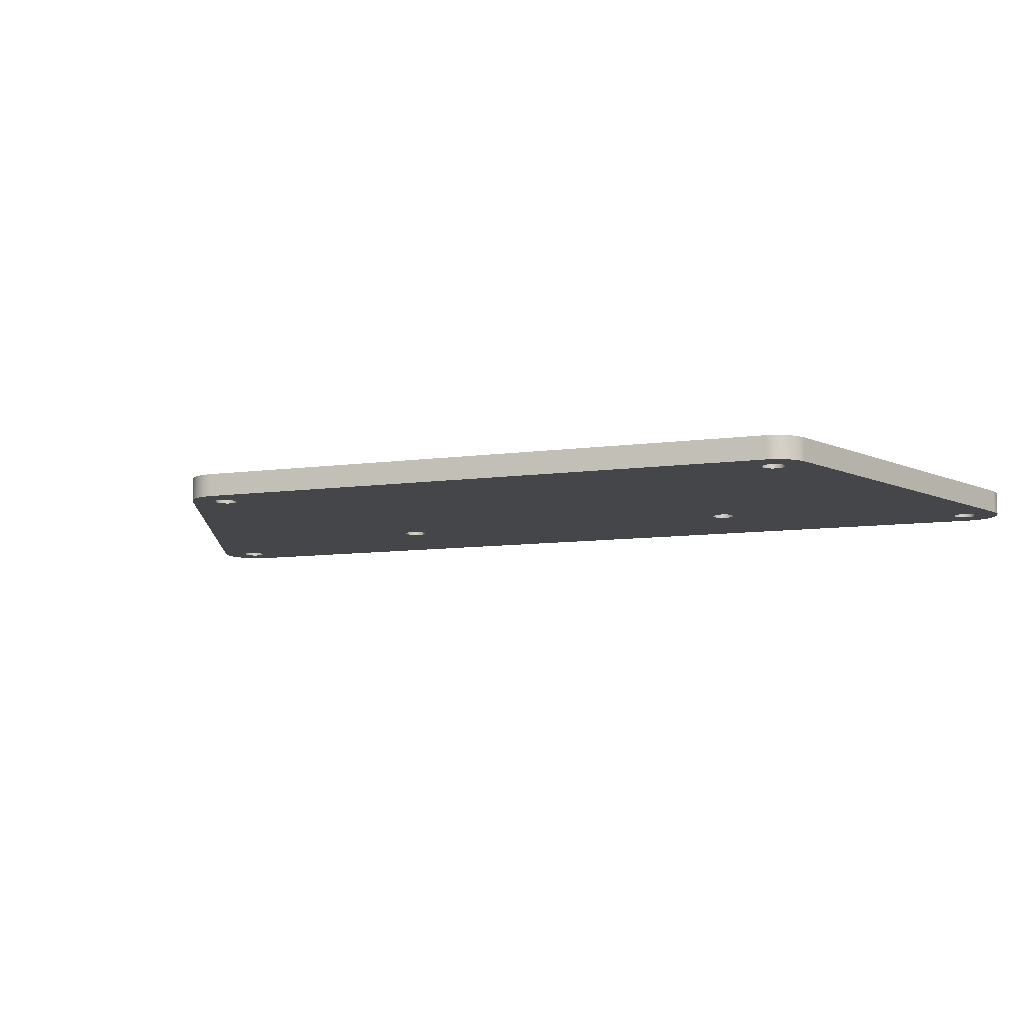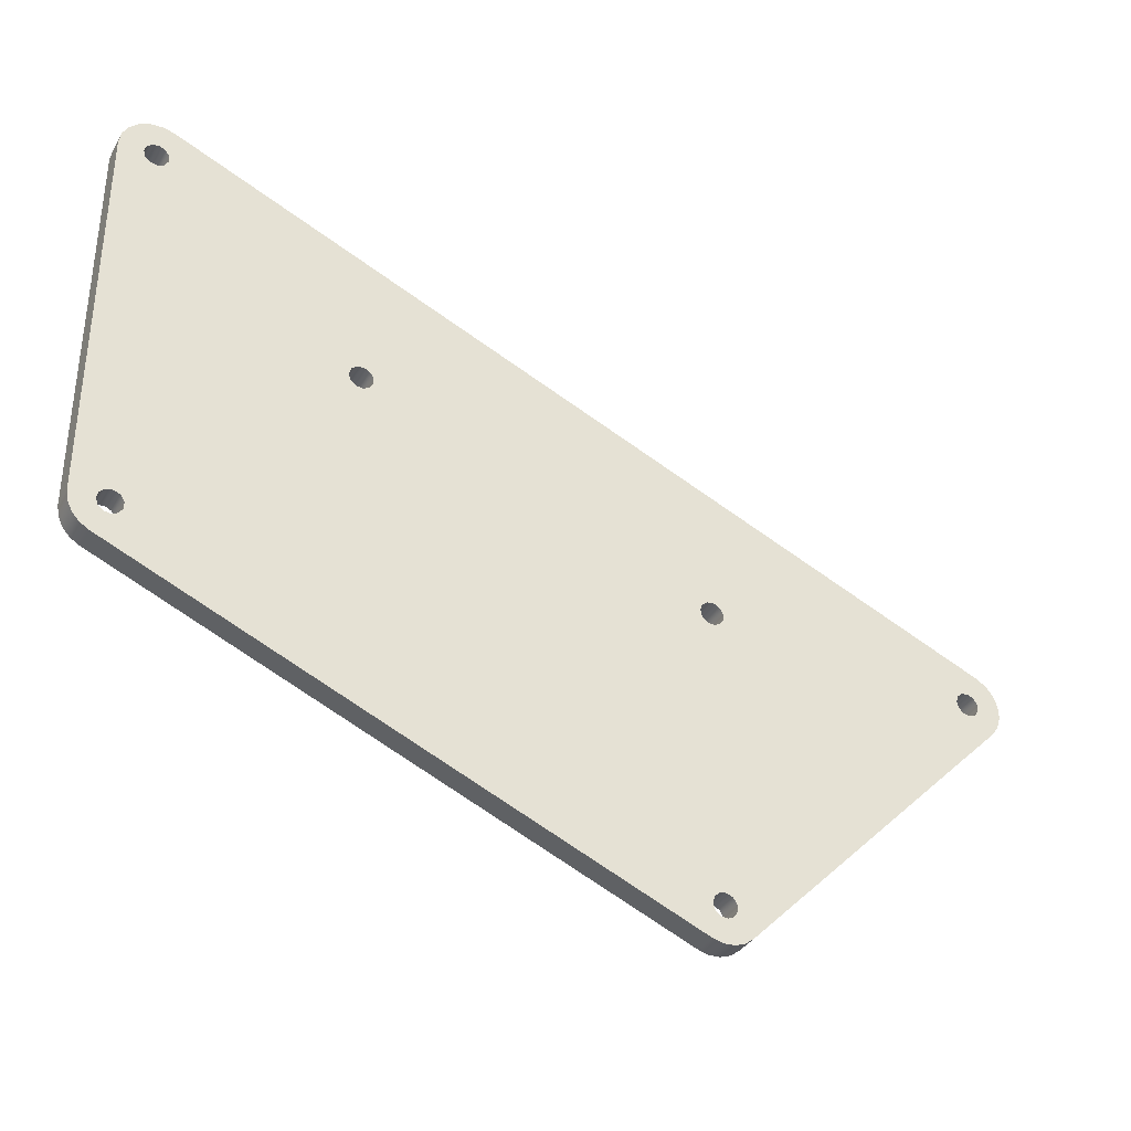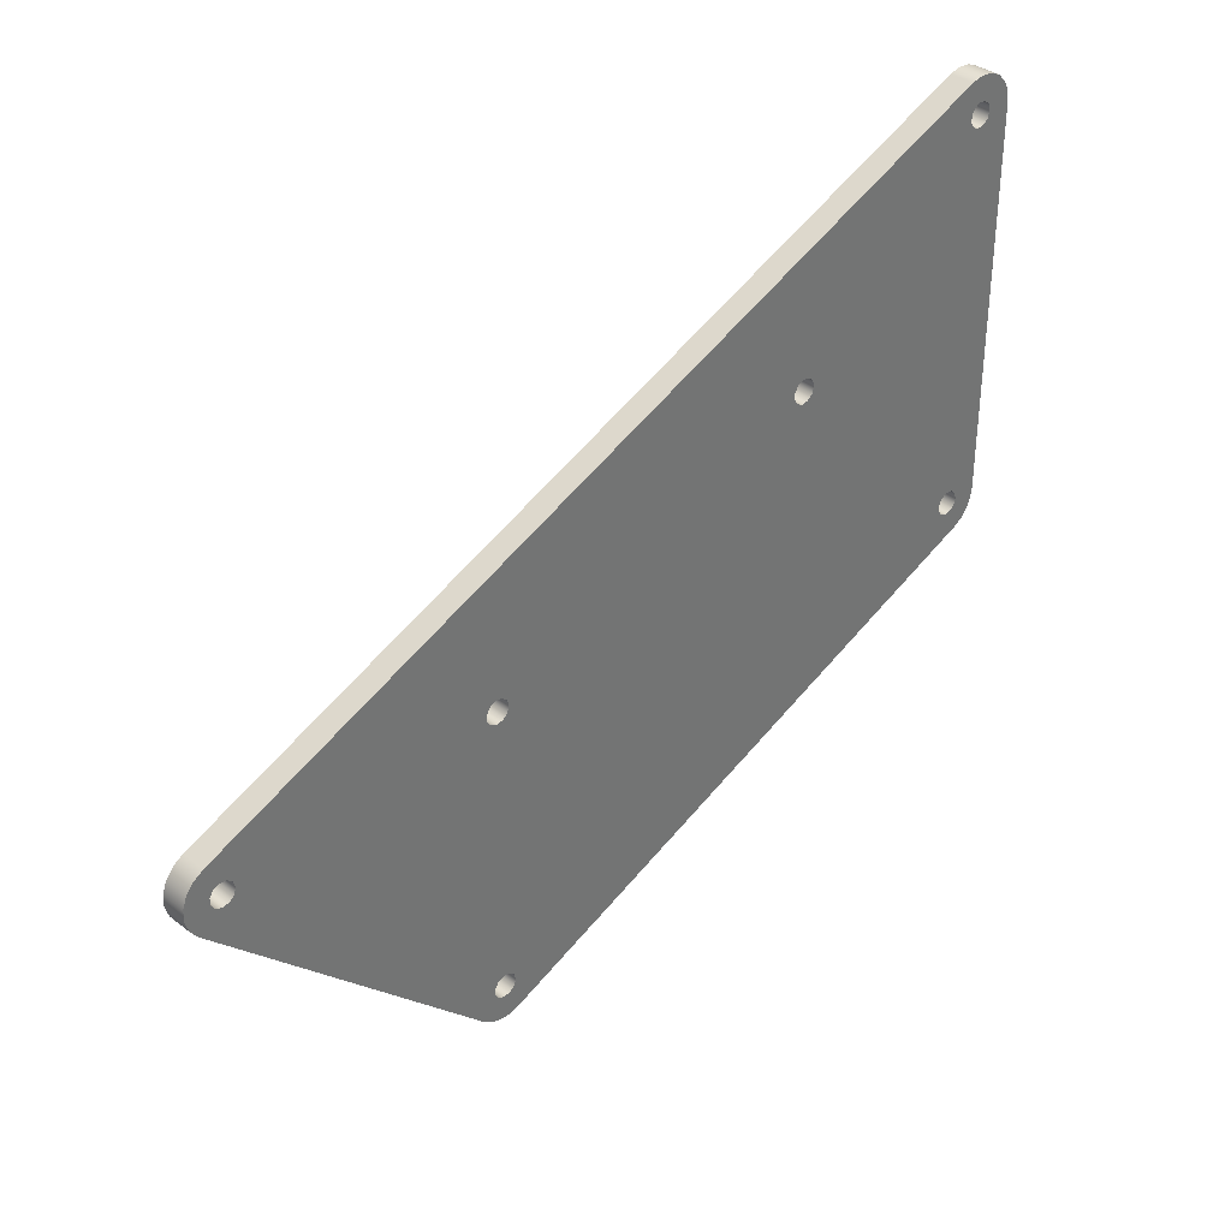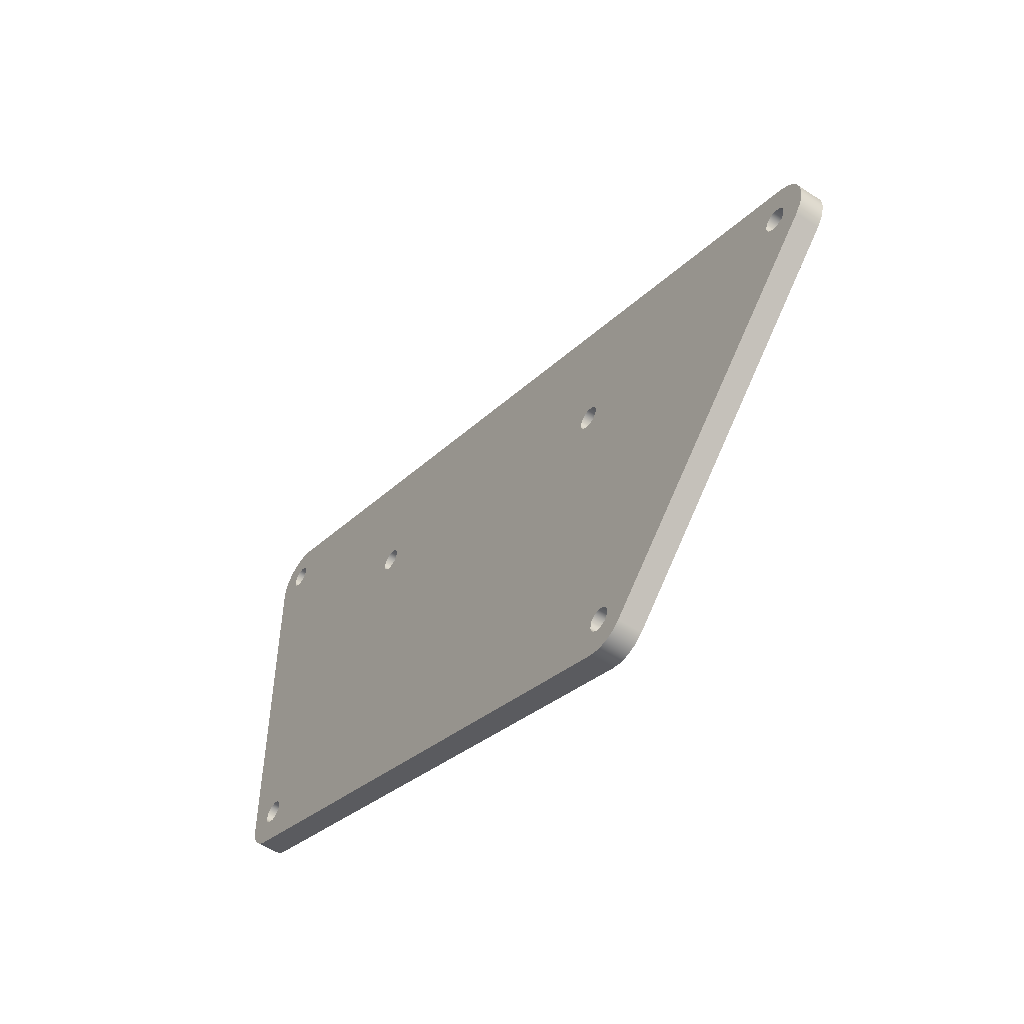
<metadata>
{"format":"obj","ext":"obj","renderer":"f3d","projection":"perspective","resolution":1024,"background":"white","views":[{"elev":-9.8,"azim":-138.4,"up":"+Y"},{"elev":-35.6,"azim":-26.9,"up":"+Z"},{"elev":36.0,"azim":135.3,"up":"+Z"},{"elev":-52.5,"azim":54.9,"up":"+Z"}]}
</metadata>
<code>
v -0.15 0.3 -4.844
v -0.1262 0.3 -4.763
v -0.06231 0.3 -4.708
v 0.02135 0.3 -4.696
v 0.09823 0.3 -4.731
v 0.1439 0.3 -4.802
v 0.1439 0.3 -4.886
v 0.09823 0.3 -4.957
v 0.02135 0.3 -4.992
v -0.06231 0.3 -4.98
v -0.1262 0.3 -4.925
v -0.15 0 -4.844
v -0.1262 0 -4.925
v -0.06231 0 -4.98
v 0.02135 0 -4.992
v 0.09823 0 -4.957
v 0.1439 0 -4.886
v 0.1439 0 -4.802
v 0.09823 0 -4.731
v 0.02135 0 -4.696
v -0.06231 0 -4.708
v -0.1262 0 -4.763
v -0.15 0.3 -4.844
v -0.15 0 -4.844
v -0.15 0.3 0
v -0.1262 0.3 0.0811
v -0.06231 0.3 0.1364
v 0.02135 0.3 0.1485
v 0.09823 0.3 0.1134
v 0.1439 0.3 0.04226
v 0.1439 0.3 -0.04226
v 0.09823 0.3 -0.1134
v 0.02135 0.3 -0.1485
v -0.06231 0.3 -0.1364
v -0.1262 0.3 -0.0811
v -0.15 0 1.837e-17
v -0.1262 0 -0.0811
v -0.06231 0 -0.1364
v 0.02135 0 -0.1485
v 0.09823 0 -0.1134
v 0.1439 0 -0.04226
v 0.1439 0 0.04226
v 0.09823 0 0.1134
v 0.02135 0 0.1485
v -0.06231 0 0.1364
v -0.1262 0 0.0811
v -0.15 0.3 0
v -0.15 0 1.837e-17
v 6.82 0.3 -4.046
v 6.843 0.3 -3.965
v 6.907 0.3 -3.91
v 6.991 0.3 -3.898
v 7.068 0.3 -3.933
v 7.114 0.3 -4.004
v 7.114 0.3 -4.089
v 7.068 0.3 -4.16
v 6.991 0.3 -4.195
v 6.907 0.3 -4.183
v 6.843 0.3 -4.127
v 6.82 0 -4.046
v 6.843 0 -4.127
v 6.907 0 -4.183
v 6.991 0 -4.195
v 7.068 0 -4.16
v 7.114 0 -4.089
v 7.114 0 -4.004
v 7.068 0 -3.933
v 6.991 0 -3.898
v 6.907 0 -3.91
v 6.843 0 -3.965
v 6.82 0.3 -4.046
v 6.82 0 -4.046
v 10.25 0.3 -4.278
v 10.27 0.3 -4.197
v 10.33 0.3 -4.142
v 10.42 0.3 -4.129
v 10.49 0.3 -4.165
v 10.54 0.3 -4.236
v 10.54 0.3 -4.32
v 10.49 0.3 -4.391
v 10.42 0.3 -4.426
v 10.33 0.3 -4.414
v 10.27 0.3 -4.359
v 10.25 0 -4.278
v 10.27 0 -4.359
v 10.33 0 -4.414
v 10.42 0 -4.426
v 10.49 0 -4.391
v 10.54 0 -4.32
v 10.54 0 -4.236
v 10.49 0 -4.165
v 10.42 0 -4.129
v 10.33 0 -4.142
v 10.27 0 -4.197
v 10.25 0.3 -4.278
v 10.25 0 -4.278
v 2.447 0.3 -2.247
v 2.471 0.3 -2.166
v 2.535 0.3 -2.111
v 2.618 0.3 -2.099
v 2.695 0.3 -2.134
v 2.741 0.3 -2.205
v 2.741 0.3 -2.289
v 2.695 0.3 -2.36
v 2.618 0.3 -2.395
v 2.535 0.3 -2.383
v 2.471 0.3 -2.328
v 2.447 0 -2.247
v 2.471 0 -2.328
v 2.535 0 -2.383
v 2.618 0 -2.395
v 2.695 0 -2.36
v 2.741 0 -2.289
v 2.741 0 -2.205
v 2.695 0 -2.134
v 2.618 0 -2.099
v 2.535 0 -2.111
v 2.471 0 -2.166
v 2.447 0.3 -2.247
v 2.447 0 -2.247
v 6.837 0.3 -7.719
v 6.86 0.3 -7.638
v 6.924 0.3 -7.583
v 7.008 0.3 -7.571
v 7.085 0.3 -7.606
v 7.131 0.3 -7.677
v 7.131 0.3 -7.761
v 7.085 0.3 -7.832
v 7.008 0.3 -7.867
v 6.924 0.3 -7.855
v 6.86 0.3 -7.8
v 6.837 0 -7.719
v 6.86 0 -7.8
v 6.924 0 -7.855
v 7.008 0 -7.867
v 7.085 0 -7.832
v 7.131 0 -7.761
v 7.131 0 -7.677
v 7.085 0 -7.606
v 7.008 0 -7.571
v 6.924 0 -7.583
v 6.86 0 -7.638
v 6.837 0.3 -7.719
v 6.837 0 -7.719
v 10.72 0 -4.595
v 7.306 0 -8.036
v 7.306 0.3 -8.036
v 10.72 0.3 -4.595
v 10.57 0 -3.862
v 10.69 0 -3.939
v 10.78 0 -4.052
v 10.84 0 -4.189
v 10.84 0 -4.335
v 10.8 0 -4.475
v 10.72 0 -4.595
v 10.72 0.3 -4.595
v 10.8 0.3 -4.475
v 10.84 0.3 -4.335
v 10.84 0.3 -4.189
v 10.78 0.3 -4.052
v 10.69 0.3 -3.939
v 10.57 0.3 -3.862
v 0.1712 0 0.4161
v 10.57 0 -3.862
v 10.57 0.3 -3.862
v 0.1712 0.3 0.4161
v -0.45 0 0
v -0.4262 0 0.1445
v -0.3572 0 0.2737
v -0.2504 0 0.3739
v -0.1171 0 0.4345
v 0.02856 0 0.4491
v 0.1712 0 0.4161
v 0.1712 0.3 0.4161
v 0.02856 0.3 0.4491
v -0.1171 0.3 0.4345
v -0.2504 0.3 0.3739
v -0.3572 0.3 0.2737
v -0.4262 0.3 0.1445
v -0.45 0.3 0
v -0.45 0 -4.844
v -0.45 0 0
v -0.45 0.3 0
v -0.45 0.3 -4.844
v -0.1712 0 -5.26
v -0.2849 0 -5.192
v -0.3739 0 -5.094
v -0.4305 0 -4.975
v -0.45 0 -4.844
v -0.45 0.3 -4.844
v -0.4305 0.3 -4.975
v -0.3739 0.3 -5.094
v -0.2849 0.3 -5.192
v -0.1712 0.3 -5.26
v 6.815 0 -8.135
v -0.1712 0 -5.26
v -0.1712 0.3 -5.26
v 6.815 0.3 -8.135
v 7.306 0 -8.036
v 7.2 0 -8.115
v 7.076 0 -8.16
v 6.944 0 -8.167
v 6.815 0 -8.135
v 6.815 0.3 -8.135
v 6.944 0.3 -8.167
v 7.076 0.3 -8.16
v 7.2 0.3 -8.115
v 7.306 0.3 -8.036
v 6.837 0.3 -7.719
v 6.86 0.3 -7.8
v 6.924 0.3 -7.855
v 7.008 0.3 -7.867
v 7.085 0.3 -7.832
v 7.131 0.3 -7.761
v 7.131 0.3 -7.677
v 7.085 0.3 -7.606
v 7.008 0.3 -7.571
v 6.924 0.3 -7.583
v 6.86 0.3 -7.638
v 2.447 0.3 -2.247
v 2.471 0.3 -2.328
v 2.535 0.3 -2.383
v 2.618 0.3 -2.395
v 2.695 0.3 -2.36
v 2.741 0.3 -2.289
v 2.741 0.3 -2.205
v 2.695 0.3 -2.134
v 2.618 0.3 -2.099
v 2.535 0.3 -2.111
v 2.471 0.3 -2.166
v 10.25 0.3 -4.278
v 10.27 0.3 -4.359
v 10.33 0.3 -4.414
v 10.42 0.3 -4.426
v 10.49 0.3 -4.391
v 10.54 0.3 -4.32
v 10.54 0.3 -4.236
v 10.49 0.3 -4.165
v 10.42 0.3 -4.129
v 10.33 0.3 -4.142
v 10.27 0.3 -4.197
v 6.82 0.3 -4.046
v 6.843 0.3 -4.127
v 6.907 0.3 -4.183
v 6.991 0.3 -4.195
v 7.068 0.3 -4.16
v 7.114 0.3 -4.089
v 7.114 0.3 -4.004
v 7.068 0.3 -3.933
v 6.991 0.3 -3.898
v 6.907 0.3 -3.91
v 6.843 0.3 -3.965
v -0.15 0.3 0
v -0.1262 0.3 -0.0811
v -0.06231 0.3 -0.1364
v 0.02135 0.3 -0.1485
v 0.09823 0.3 -0.1134
v 0.1439 0.3 -0.04226
v 0.1439 0.3 0.04226
v 0.09823 0.3 0.1134
v 0.02135 0.3 0.1485
v -0.06231 0.3 0.1364
v -0.1262 0.3 0.0811
v -0.15 0.3 -4.844
v -0.1262 0.3 -4.925
v -0.06231 0.3 -4.98
v 0.02135 0.3 -4.992
v 0.09823 0.3 -4.957
v 0.1439 0.3 -4.886
v 0.1439 0.3 -4.802
v 0.09823 0.3 -4.731
v 0.02135 0.3 -4.696
v -0.06231 0.3 -4.708
v -0.1262 0.3 -4.763
v 7.306 0.3 -8.036
v 7.2 0.3 -8.115
v 7.076 0.3 -8.16
v 6.944 0.3 -8.167
v 6.815 0.3 -8.135
v -0.1712 0.3 -5.26
v -0.2849 0.3 -5.192
v -0.3739 0.3 -5.094
v -0.4305 0.3 -4.975
v -0.45 0.3 -4.844
v -0.45 0.3 0
v -0.4262 0.3 0.1445
v -0.3572 0.3 0.2737
v -0.2504 0.3 0.3739
v -0.1171 0.3 0.4345
v 0.02856 0.3 0.4491
v 0.1712 0.3 0.4161
v 10.57 0.3 -3.862
v 10.69 0.3 -3.939
v 10.78 0.3 -4.052
v 10.84 0.3 -4.189
v 10.84 0.3 -4.335
v 10.8 0.3 -4.475
v 10.72 0.3 -4.595
v 6.837 0 -7.719
v 6.86 0 -7.638
v 6.924 0 -7.583
v 7.008 0 -7.571
v 7.085 0 -7.606
v 7.131 0 -7.677
v 7.131 0 -7.761
v 7.085 0 -7.832
v 7.008 0 -7.867
v 6.924 0 -7.855
v 6.86 0 -7.8
v 2.447 0 -2.247
v 2.471 0 -2.166
v 2.535 0 -2.111
v 2.618 0 -2.099
v 2.695 0 -2.134
v 2.741 0 -2.205
v 2.741 0 -2.289
v 2.695 0 -2.36
v 2.618 0 -2.395
v 2.535 0 -2.383
v 2.471 0 -2.328
v 10.25 0 -4.278
v 10.27 0 -4.197
v 10.33 0 -4.142
v 10.42 0 -4.129
v 10.49 0 -4.165
v 10.54 0 -4.236
v 10.54 0 -4.32
v 10.49 0 -4.391
v 10.42 0 -4.426
v 10.33 0 -4.414
v 10.27 0 -4.359
v 6.82 0 -4.046
v 6.843 0 -3.965
v 6.907 0 -3.91
v 6.991 0 -3.898
v 7.068 0 -3.933
v 7.114 0 -4.004
v 7.114 0 -4.089
v 7.068 0 -4.16
v 6.991 0 -4.195
v 6.907 0 -4.183
v 6.843 0 -4.127
v -0.15 0 1.837e-17
v -0.1262 0 0.0811
v -0.06231 0 0.1364
v 0.02135 0 0.1485
v 0.09823 0 0.1134
v 0.1439 0 0.04226
v 0.1439 0 -0.04226
v 0.09823 0 -0.1134
v 0.02135 0 -0.1485
v -0.06231 0 -0.1364
v -0.1262 0 -0.0811
v -0.15 0 -4.844
v -0.1262 0 -4.763
v -0.06231 0 -4.708
v 0.02135 0 -4.696
v 0.09823 0 -4.731
v 0.1439 0 -4.802
v 0.1439 0 -4.886
v 0.09823 0 -4.957
v 0.02135 0 -4.992
v -0.06231 0 -4.98
v -0.1262 0 -4.925
v 6.815 0 -8.135
v 6.944 0 -8.167
v 7.076 0 -8.16
v 7.2 0 -8.115
v 7.306 0 -8.036
v 10.72 0 -4.595
v 10.8 0 -4.475
v 10.84 0 -4.335
v 10.84 0 -4.189
v 10.78 0 -4.052
v 10.69 0 -3.939
v 10.57 0 -3.862
v 0.1712 0 0.4161
v 0.02856 0 0.4491
v -0.1171 0 0.4345
v -0.2504 0 0.3739
v -0.3572 0 0.2737
v -0.4262 0 0.1445
v -0.45 0 0
v -0.45 0 -4.844
v -0.4305 0 -4.975
v -0.3739 0 -5.094
v -0.2849 0 -5.192
v -0.1712 0 -5.26
g dde0f212-e35d-11ea-9d7f-54bf646e7e1f
f 2 22 1
f 1 22 24
f 23 12 11
f 11 12 13
f 11 13 10
f 10 13 14
f 10 14 9
f 9 14 15
f 9 15 8
f 8 15 16
f 8 16 7
f 7 16 17
f 7 17 6
f 6 17 18
f 6 18 5
f 5 18 19
f 5 19 4
f 4 19 20
f 4 20 3
f 3 20 21
f 3 21 2
f 2 21 22
g dde16740-e35d-11ea-9655-54bf646e7e1f
f 26 46 25
f 25 46 48
f 47 36 35
f 35 36 37
f 35 37 34
f 34 37 38
f 34 38 33
f 33 38 39
f 33 39 32
f 32 39 40
f 32 40 31
f 31 40 41
f 31 41 30
f 30 41 42
f 30 42 29
f 29 42 43
f 29 43 28
f 28 43 44
f 28 44 27
f 27 44 45
f 27 45 26
f 26 45 46
g dde1dc70-e35d-11ea-ad46-54bf646e7e1f
f 50 70 49
f 49 70 72
f 71 60 59
f 59 60 61
f 59 61 58
f 58 61 62
f 58 62 57
f 57 62 63
f 57 63 56
f 56 63 64
f 56 64 55
f 55 64 65
f 55 65 54
f 54 65 66
f 54 66 53
f 53 66 67
f 53 67 52
f 52 67 68
f 52 68 51
f 51 68 69
f 51 69 50
f 50 69 70
g dde22a88-e35d-11ea-81ad-54bf646e7e1f
f 74 94 73
f 73 94 96
f 95 84 83
f 83 84 85
f 83 85 82
f 82 85 86
f 82 86 81
f 81 86 87
f 81 87 80
f 80 87 88
f 80 88 79
f 79 88 89
f 79 89 78
f 78 89 90
f 78 90 77
f 77 90 91
f 77 91 76
f 76 91 92
f 76 92 75
f 75 92 93
f 75 93 74
f 74 93 94
g dde278a4-e35d-11ea-9253-54bf646e7e1f
f 98 118 97
f 97 118 120
f 119 108 107
f 107 108 109
f 107 109 106
f 106 109 110
f 106 110 105
f 105 110 111
f 105 111 104
f 104 111 112
f 104 112 103
f 103 112 113
f 103 113 102
f 102 113 114
f 102 114 101
f 101 114 115
f 101 115 100
f 100 115 116
f 100 116 99
f 99 116 117
f 99 117 98
f 98 117 118
g dde2edd4-e35d-11ea-b797-54bf646e7e1f
f 122 142 121
f 121 142 144
f 143 132 131
f 131 132 133
f 131 133 130
f 130 133 134
f 130 134 129
f 129 134 135
f 129 135 128
f 128 135 136
f 128 136 127
f 127 136 137
f 127 137 126
f 126 137 138
f 126 138 125
f 125 138 139
f 125 139 124
f 124 139 140
f 124 140 123
f 123 140 141
f 123 141 122
f 122 141 142
g dde36306-e35d-11ea-b31b-54bf646e7e1f
f 145 146 148
f 148 146 147
g dde3d840-e35d-11ea-a518-54bf646e7e1f
f 162 149 161
f 161 149 150
f 161 150 160
f 160 150 151
f 160 151 159
f 159 151 152
f 159 152 158
f 158 152 153
f 158 153 157
f 157 153 154
f 157 154 156
f 156 154 155
g dde44d68-e35d-11ea-ac39-54bf646e7e1f
f 163 164 166
f 166 164 165
g dde537ca-e35d-11ea-937c-54bf646e7e1f
f 180 167 179
f 179 167 168
f 179 168 178
f 178 168 169
f 178 169 177
f 177 169 170
f 177 170 176
f 176 170 171
f 176 171 175
f 175 171 172
f 175 172 174
f 174 172 173
g dde5d3e4-e35d-11ea-ac23-54bf646e7e1f
f 181 182 184
f 184 182 183
g dde64930-e35d-11ea-a625-54bf646e7e1f
f 194 185 193
f 193 185 186
f 193 186 192
f 192 186 187
f 192 187 191
f 191 187 188
f 191 188 190
f 190 188 189
g dde6e55e-e35d-11ea-9f47-54bf646e7e1f
f 195 196 198
f 198 196 197
g dde75aa8-e35d-11ea-9069-54bf646e7e1f
f 208 199 207
f 207 199 200
f 207 200 206
f 206 200 201
f 206 201 205
f 205 201 202
f 205 202 204
f 204 202 203
g dde7f6c8-e35d-11ea-bb84-54bf646e7e1f
f 210 279 209
f 209 279 280
f 209 280 219
f 219 280 268
f 219 268 269
f 210 211 279
f 279 211 212
f 279 212 278
f 278 212 277
f 277 212 276
f 276 212 275
f 275 212 213
f 275 213 214
f 214 215 275
f 275 215 298
f 298 215 216
f 298 216 233
f 233 216 246
f 233 246 232
f 232 246 247
f 232 247 231
f 231 247 248
f 231 248 241
f 241 248 249
f 241 249 292
f 292 249 250
f 292 250 227
f 227 250 226
f 226 250 251
f 226 251 225
f 225 251 252
f 225 252 224
f 224 252 242
f 224 242 223
f 223 242 243
f 223 243 269
f 269 243 219
f 216 217 246
f 246 217 245
f 245 217 218
f 245 218 244
f 244 218 219
f 244 219 243
f 221 272 220
f 220 272 273
f 220 273 255
f 255 273 285
f 255 285 254
f 254 285 253
f 253 285 286
f 253 286 263
f 263 286 287
f 263 287 262
f 262 287 288
f 262 288 289
f 221 222 272
f 272 222 271
f 271 222 270
f 270 222 223
f 270 223 269
f 292 227 291
f 291 227 228
f 291 228 259
f 259 228 258
f 258 228 229
f 258 229 257
f 257 229 230
f 257 230 256
f 256 230 220
f 256 220 255
f 233 234 298
f 298 234 235
f 298 235 297
f 297 235 236
f 297 236 296
f 296 236 237
f 296 237 295
f 295 237 294
f 294 237 238
f 294 238 293
f 293 238 239
f 293 239 292
f 292 239 240
f 292 240 241
f 259 260 291
f 291 260 261
f 291 261 290
f 290 261 289
f 289 261 262
f 265 283 264
f 264 283 284
f 264 284 274
f 274 284 273
f 273 284 285
f 283 265 282
f 282 265 266
f 282 266 281
f 281 266 280
f 280 266 267
f 280 267 268
g dde8ba06-e35d-11ea-81c0-54bf646e7e1f
f 300 388 299
f 299 388 365
f 299 365 309
f 309 365 308
f 308 365 307
f 307 365 366
f 307 366 367
f 301 341 300
f 300 341 342
f 300 342 360
f 360 342 318
f 360 318 359
f 359 318 319
f 359 319 358
f 358 319 357
f 357 319 320
f 357 320 310
f 341 301 340
f 340 301 302
f 340 302 339
f 339 302 303
f 339 303 330
f 330 303 370
f 330 370 329
f 329 370 328
f 328 370 371
f 328 371 327
f 327 371 372
f 327 372 326
f 326 372 373
f 326 373 374
f 303 304 370
f 370 304 369
f 369 304 305
f 369 305 306
f 306 307 369
f 369 307 368
f 368 307 367
f 311 351 310
f 310 351 352
f 310 352 356
f 356 352 383
f 356 383 384
f 351 311 350
f 350 311 312
f 350 312 349
f 349 312 313
f 349 313 348
f 348 313 377
f 348 377 347
f 347 377 346
f 346 377 378
f 346 378 379
f 313 314 377
f 377 314 376
f 376 314 335
f 376 335 336
f 314 315 335
f 335 315 334
f 334 315 316
f 334 316 333
f 333 316 317
f 333 317 332
f 332 317 318
f 332 318 342
f 322 337 321
f 321 337 338
f 321 338 331
f 331 338 339
f 331 339 330
f 323 376 322
f 322 376 336
f 322 336 337
f 323 324 376
f 376 324 375
f 375 324 325
f 375 325 374
f 374 325 326
f 344 382 343
f 343 382 383
f 343 383 353
f 353 383 352
f 382 344 381
f 381 344 345
f 381 345 380
f 380 345 379
f 379 345 346
f 355 384 354
f 354 384 385
f 354 385 364
f 364 385 386
f 364 386 363
f 363 386 387
f 363 387 388
f 355 356 384
f 356 357 310
f 360 361 300
f 300 361 388
f 361 362 388
f 388 362 363

</code>
